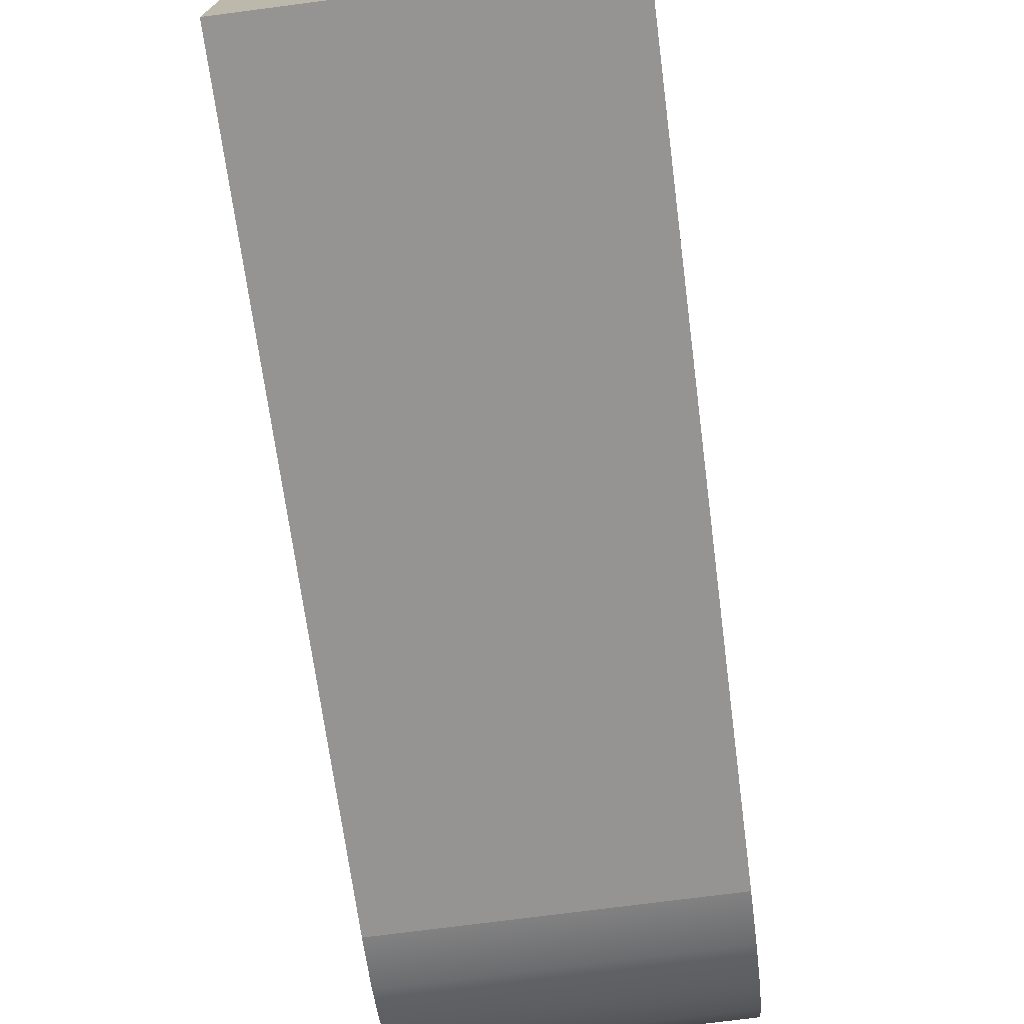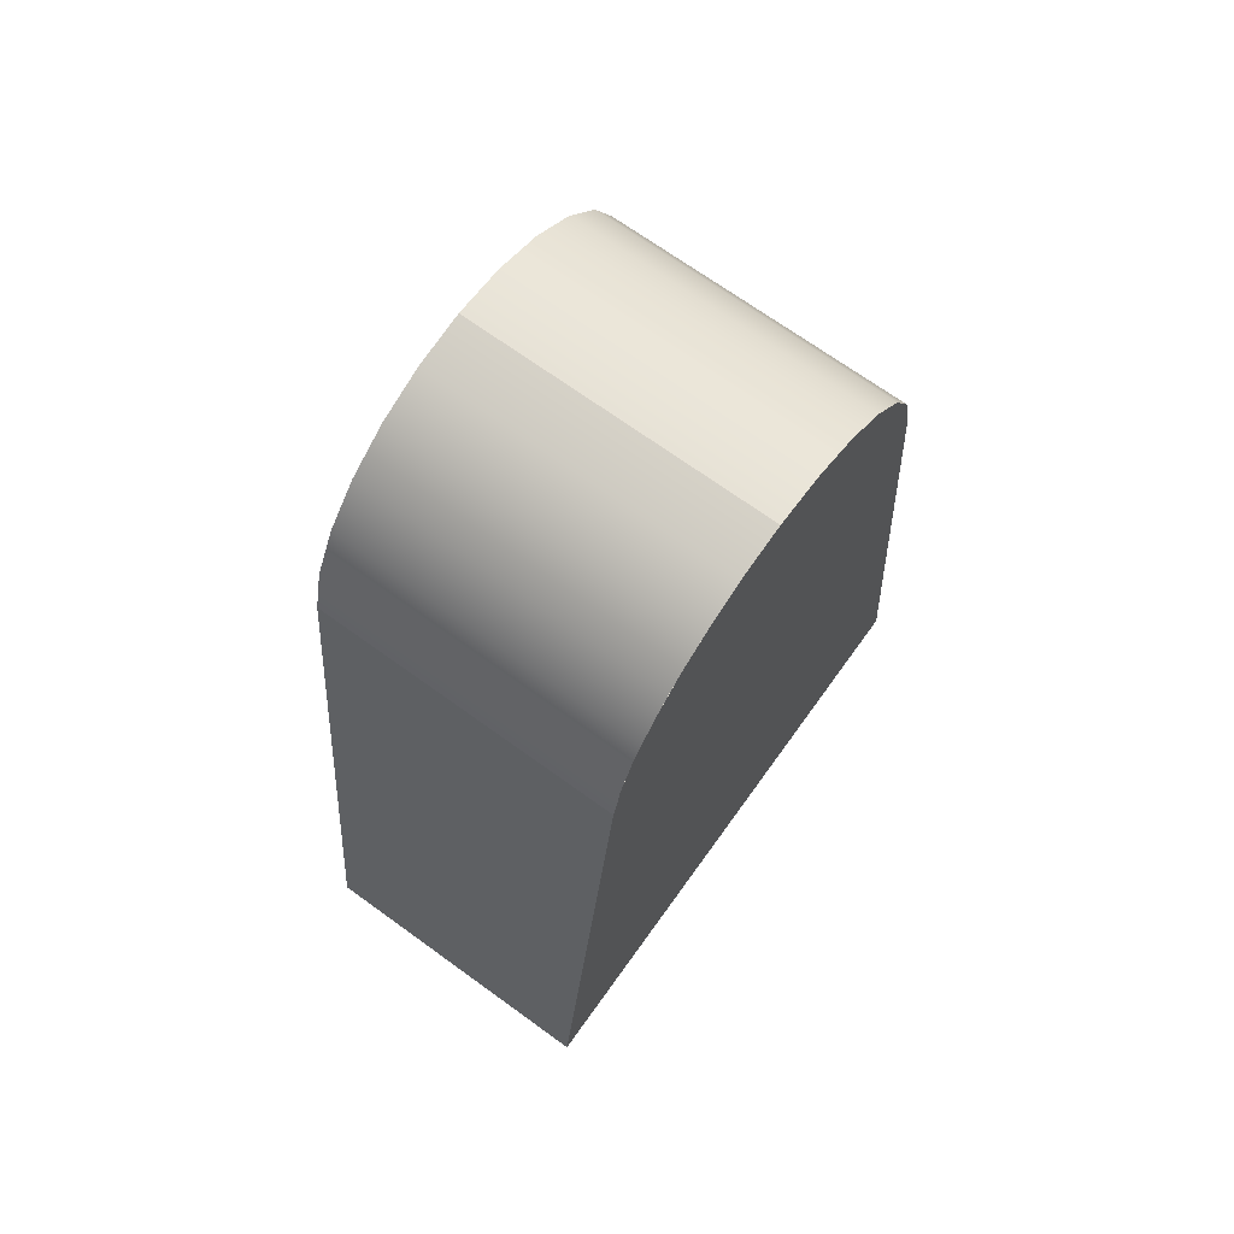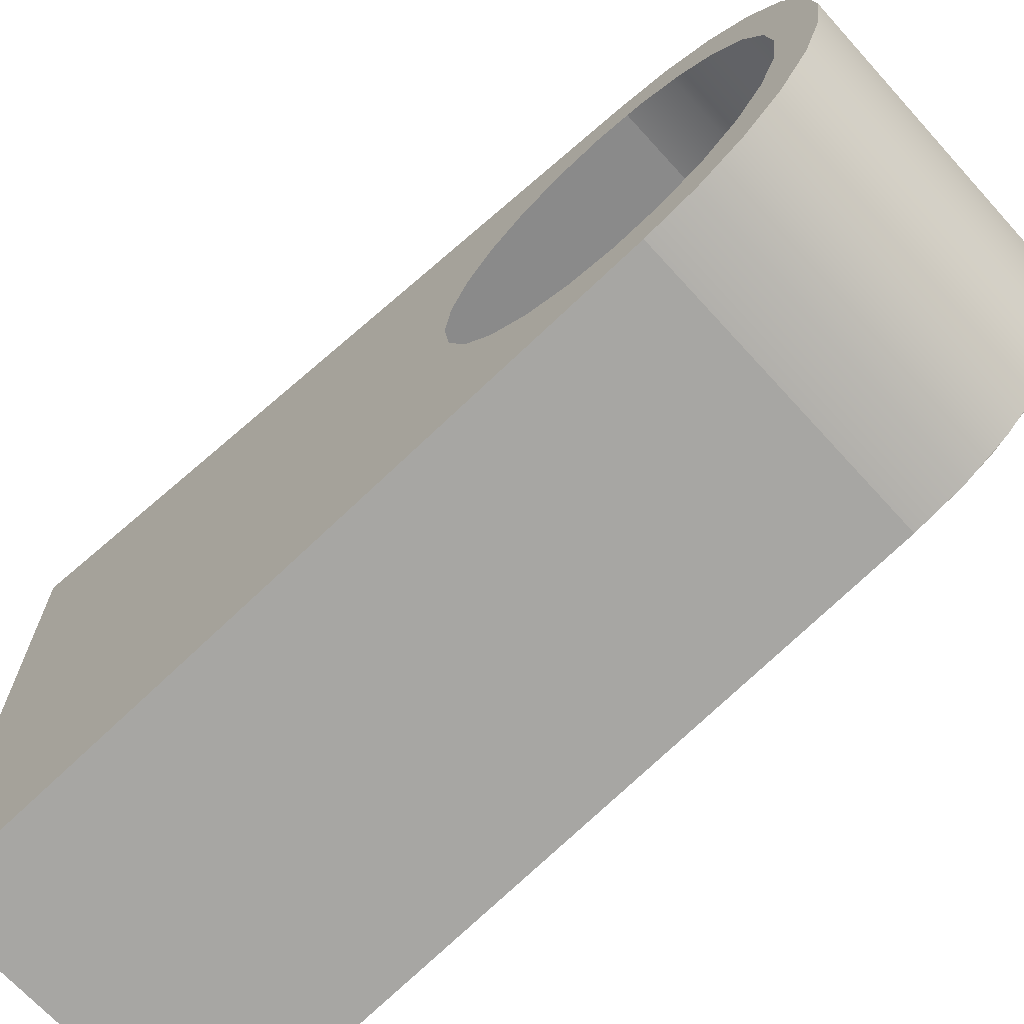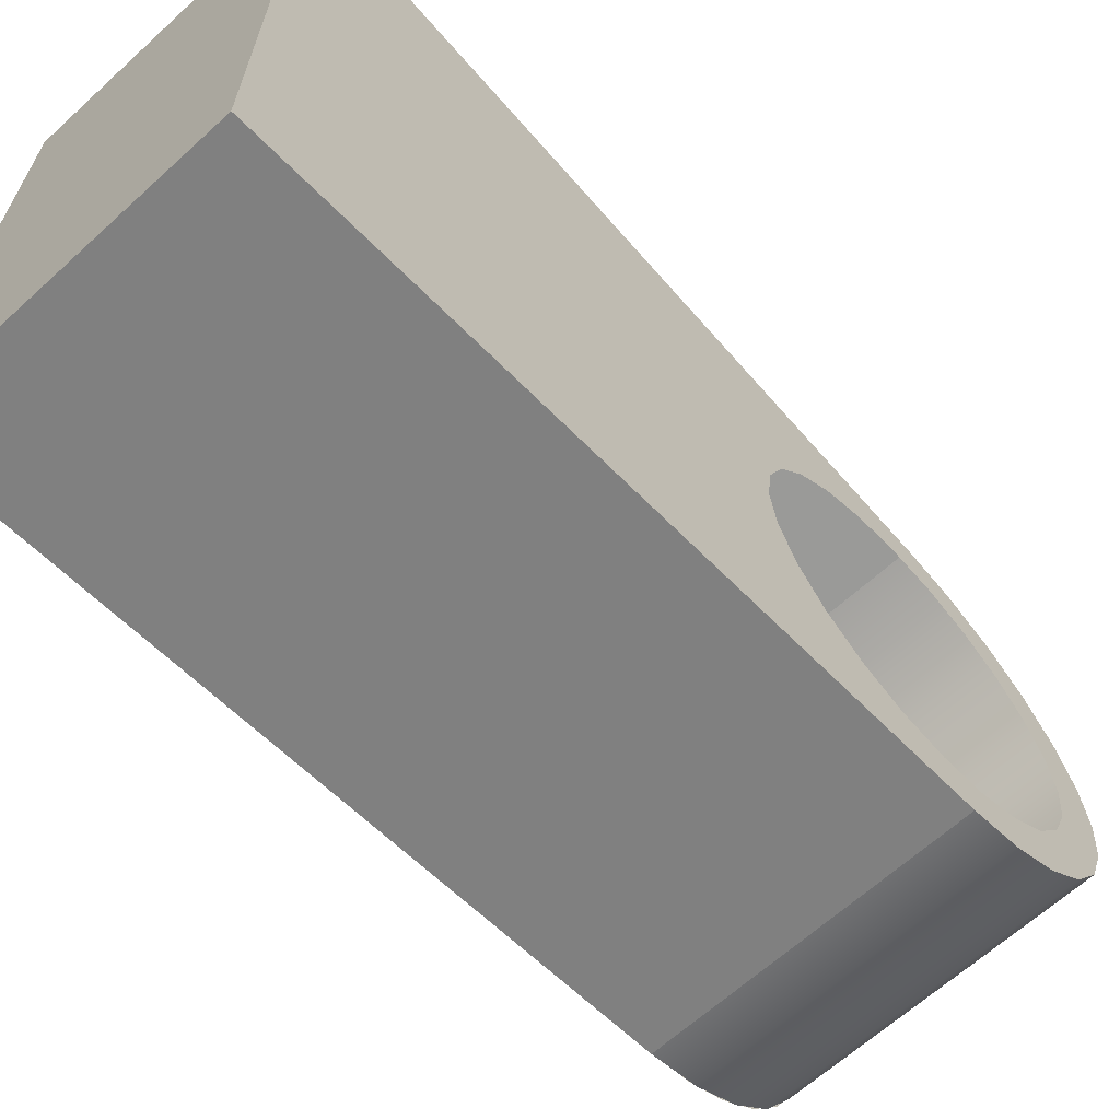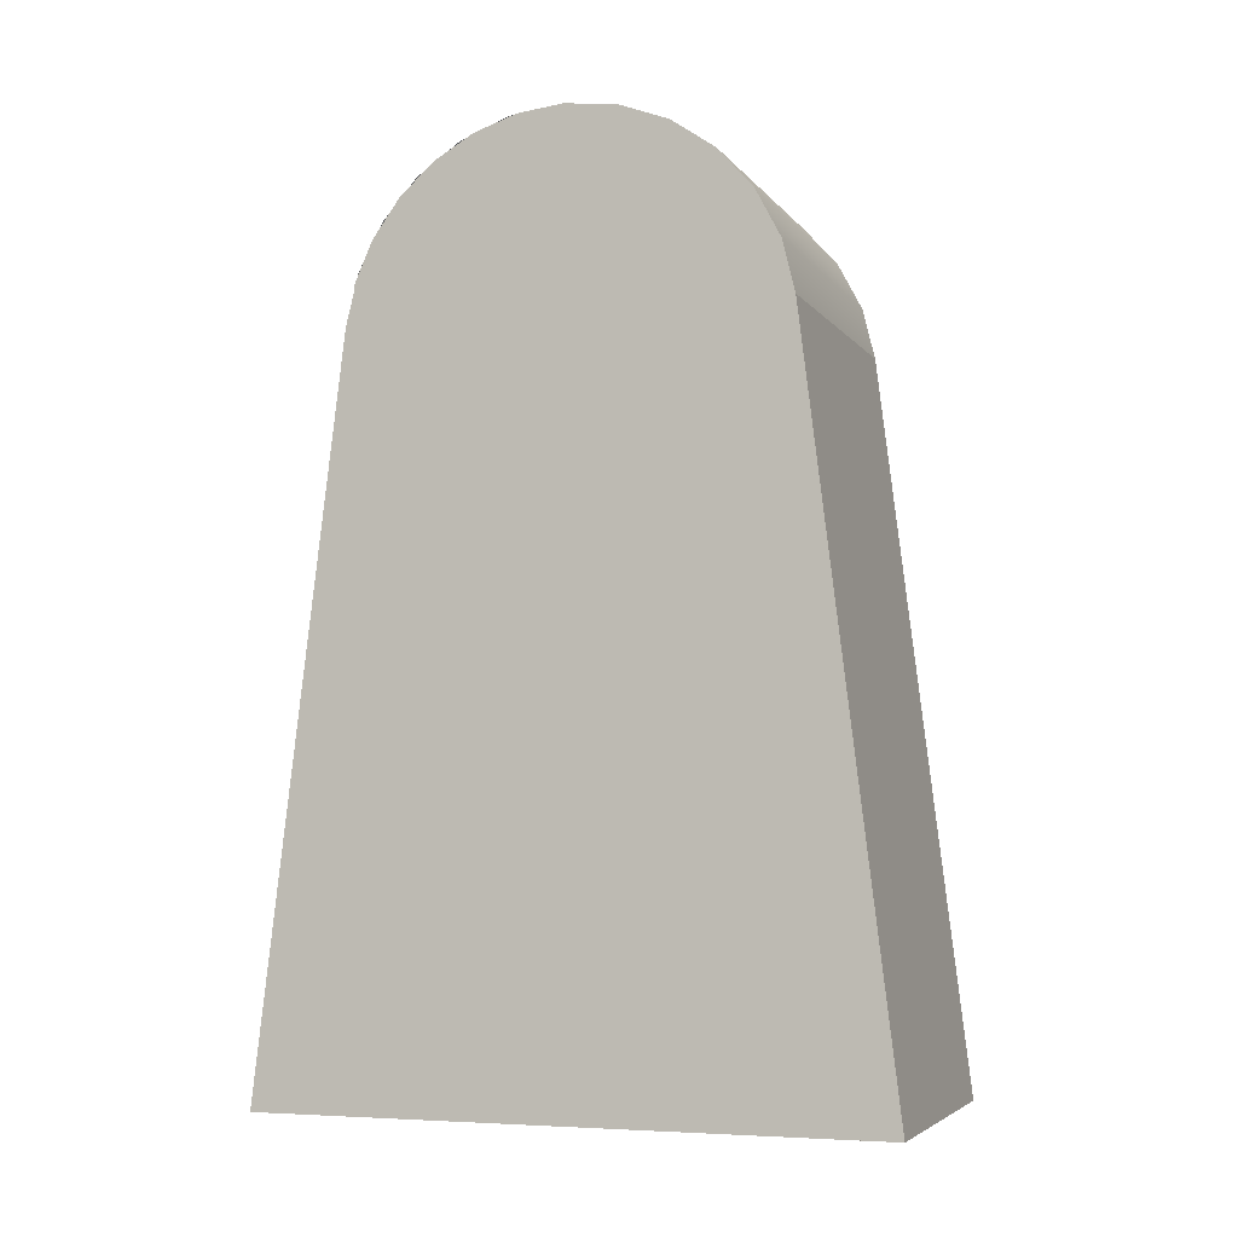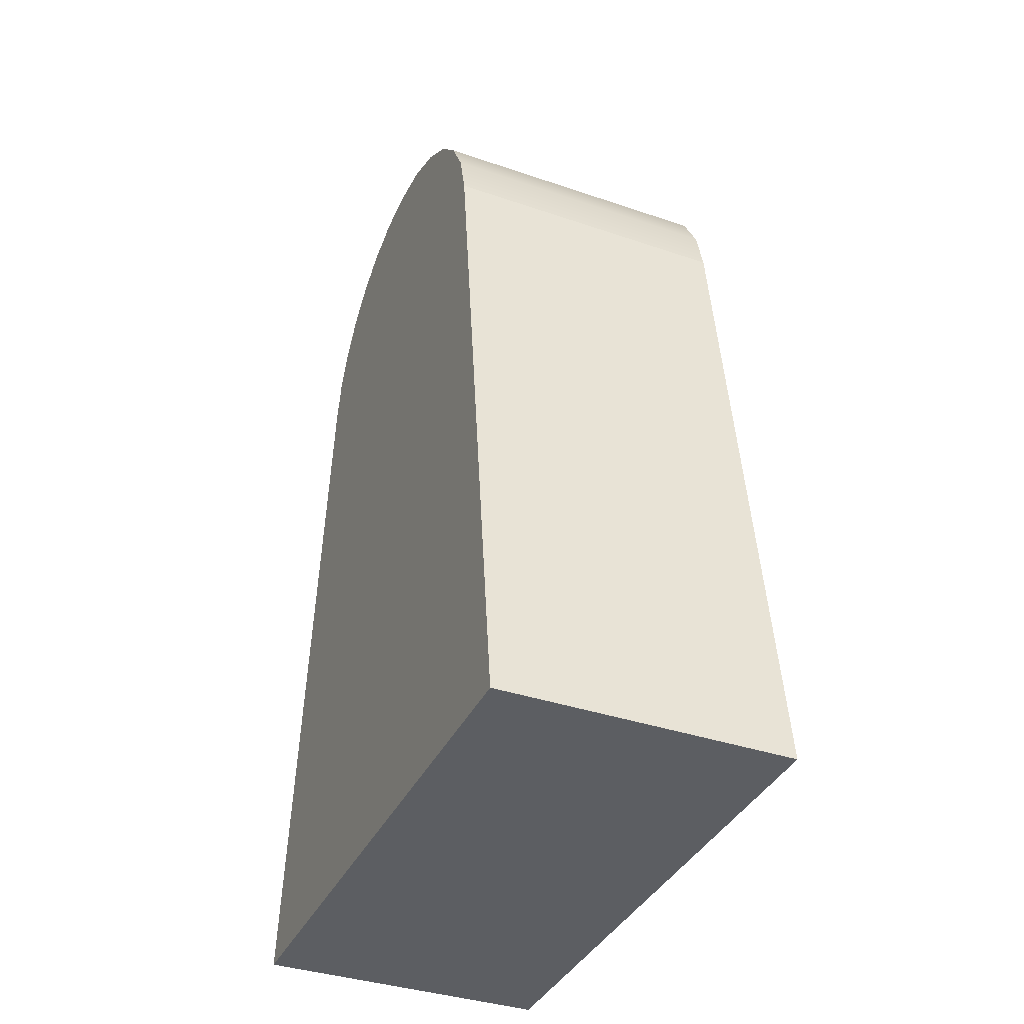
<metadata>
{"format":"obj","ext":"obj","renderer":"f3d","projection":"perspective","resolution":1024,"background":"white","views":[{"elev":-74.0,"azim":-172.6,"up":"+Y"},{"elev":70.4,"azim":35.8,"up":"+Z"},{"elev":-69.0,"azim":-47.7,"up":"+Y"},{"elev":-64.8,"azim":-137.5,"up":"+Y"},{"elev":-4.9,"azim":109.3,"up":"+Z"},{"elev":-37.9,"azim":156.6,"up":"+Z"}]}
</metadata>
<code>
o mesh47/mesh47-geometry#mesh47-geometry
v 0.02792 0.1999 0.4346
v 0.02792 0.2074 0.4345
v 0.02792 0.2034 0.435
v 0.02792 0.1965 0.4335
v 0.004299 0.2034 0.435
v 0.02792 0.2112 0.4331
v 0.004299 0.2074 0.4345
v 0.004299 0.1993 0.4345
v 0.02792 0.1934 0.4318
v 0.02792 0.1993 0.4345
v 0.02792 0.2146 0.4307
v 0.004299 0.2112 0.4331
v 0.004299 0.1955 0.4331
v 0.02792 0.1908 0.4294
v 0.02792 0.1955 0.4331
v 0.02792 0.2173 0.4277
v 0.004299 0.2146 0.4307
v 0.004299 0.1922 0.4307
v 0.02792 0.1888 0.4265
v 0.004299 0.2173 0.4277
v 0.004299 0.2034 0.4316
v 0.02792 0.1922 0.4307
v 0.02792 0.2192 0.4241
v 0.004299 0.2192 0.4241
v 0.004299 0.2101 0.4298
v 0.004299 0.2069 0.4312
v 0.02792 0.1895 0.4277
v 0.004299 0.1999 0.4312
v 0.02792 0.1886 0.4263
v 0.004299 0.2129 0.4277
v 0.004299 0.1895 0.4277
v 0.004299 0.1966 0.4298
v 0.02792 0.1873 0.4233
v 0.004299 0.2201 0.4201
v 0.004299 0.2151 0.4249
v 0.02792 0.1876 0.4241
v 0.02792 0.2201 0.4201
v 0.004299 0.2164 0.4216
v 0.004299 0.1938 0.4277
v 0.004299 0.1876 0.4241
v 0.02792 0.1797 0.3641
v 0.004299 0.227 0.3641
v 0.004299 0.2169 0.4181
v 0.02792 0.1866 0.4201
v 0.02792 0.227 0.3641
v 0.004299 0.1917 0.4249
v 0.004299 0.1866 0.4201
v 0.004299 0.1797 0.3641
v 0.004299 0.2164 0.4146
v 0.004299 0.1903 0.4216
v 0.004299 0.2034 0.4046
v 0.004299 0.2151 0.4114
v 0.004299 0.1899 0.4181
v 0.02792 0.1872 0.4226
v 0.004299 0.1999 0.4051
v 0.004299 0.2069 0.4051
v 0.004299 0.2129 0.4086
v 0.004299 0.1903 0.4146
v 0.004299 0.1966 0.4064
v 0.004299 0.2101 0.4064
v 0.004299 0.1917 0.4114
v 0.004299 0.1938 0.4086
f 1 2 3
f 2 1 4
f 3 2 1
f 4 1 2
f 2 5 3
f 3 5 2
f 2 4 6
f 6 4 2
f 5 2 7
f 7 2 5
f 8 3 5
f 5 3 8
f 6 4 9
f 9 4 6
f 6 7 2
f 2 7 6
f 7 8 5
f 5 8 7
f 3 8 10
f 10 8 3
f 6 9 11
f 11 9 6
f 7 6 12
f 12 6 7
f 8 7 12
f 12 7 8
f 13 10 8
f 8 10 13
f 11 9 14
f 14 9 11
f 11 12 6
f 6 12 11
f 8 12 13
f 13 12 8
f 10 13 15
f 15 13 10
f 11 14 16
f 16 14 11
f 12 11 17
f 17 11 12
f 13 12 17
f 17 12 13
f 18 15 13
f 13 15 18
f 16 14 19
f 19 14 16
f 20 11 16
f 16 11 20
f 11 20 17
f 17 20 11
f 13 17 21
f 21 17 13
f 15 18 22
f 22 18 15
f 21 18 13
f 13 18 21
f 16 19 23
f 23 19 16
f 16 24 20
f 20 24 16
f 25 17 20
f 20 17 25
f 21 17 26
f 26 17 21
f 18 27 22
f 22 27 18
f 18 21 28
f 28 21 18
f 23 19 29
f 29 19 23
f 24 16 23
f 23 16 24
f 30 20 24
f 24 20 30
f 26 17 25
f 25 17 26
f 25 20 30
f 30 20 25
f 27 18 31
f 31 18 27
f 18 28 32
f 32 28 18
f 23 29 33
f 33 29 23
f 23 34 24
f 24 34 23
f 30 24 35
f 35 24 30
f 18 32 31
f 31 32 18
f 31 36 27
f 27 36 31
f 23 33 37
f 37 33 23
f 34 23 37
f 37 23 34
f 38 24 34
f 34 24 38
f 35 24 38
f 38 24 35
f 31 32 39
f 39 32 31
f 36 31 40
f 40 31 36
f 37 33 41
f 41 33 37
f 37 42 34
f 34 42 37
f 38 34 43
f 43 34 38
f 31 39 40
f 40 39 31
f 40 44 36
f 36 44 40
f 37 41 45
f 45 41 37
f 42 37 45
f 45 37 42
f 43 34 42
f 42 34 43
f 40 39 46
f 46 39 40
f 44 40 47
f 47 40 44
f 45 48 41
f 41 48 45
f 48 45 42
f 42 45 48
f 43 42 49
f 49 42 43
f 40 46 50
f 50 46 40
f 40 50 47
f 47 50 40
f 47 41 44
f 44 41 47
f 41 47 48
f 48 47 41
f 48 51 42
f 42 51 48
f 49 42 52
f 52 42 49
f 47 50 53
f 53 50 47
f 41 54 44
f 44 54 41
f 47 53 48
f 48 53 47
f 48 55 51
f 51 55 48
f 56 42 51
f 51 42 56
f 52 42 57
f 57 42 52
f 48 53 58
f 58 53 48
f 48 59 55
f 55 59 48
f 60 42 56
f 56 42 60
f 57 42 60
f 60 42 57
f 48 58 61
f 61 58 48
f 48 62 59
f 59 62 48
f 48 61 62
f 62 61 48

</code>
